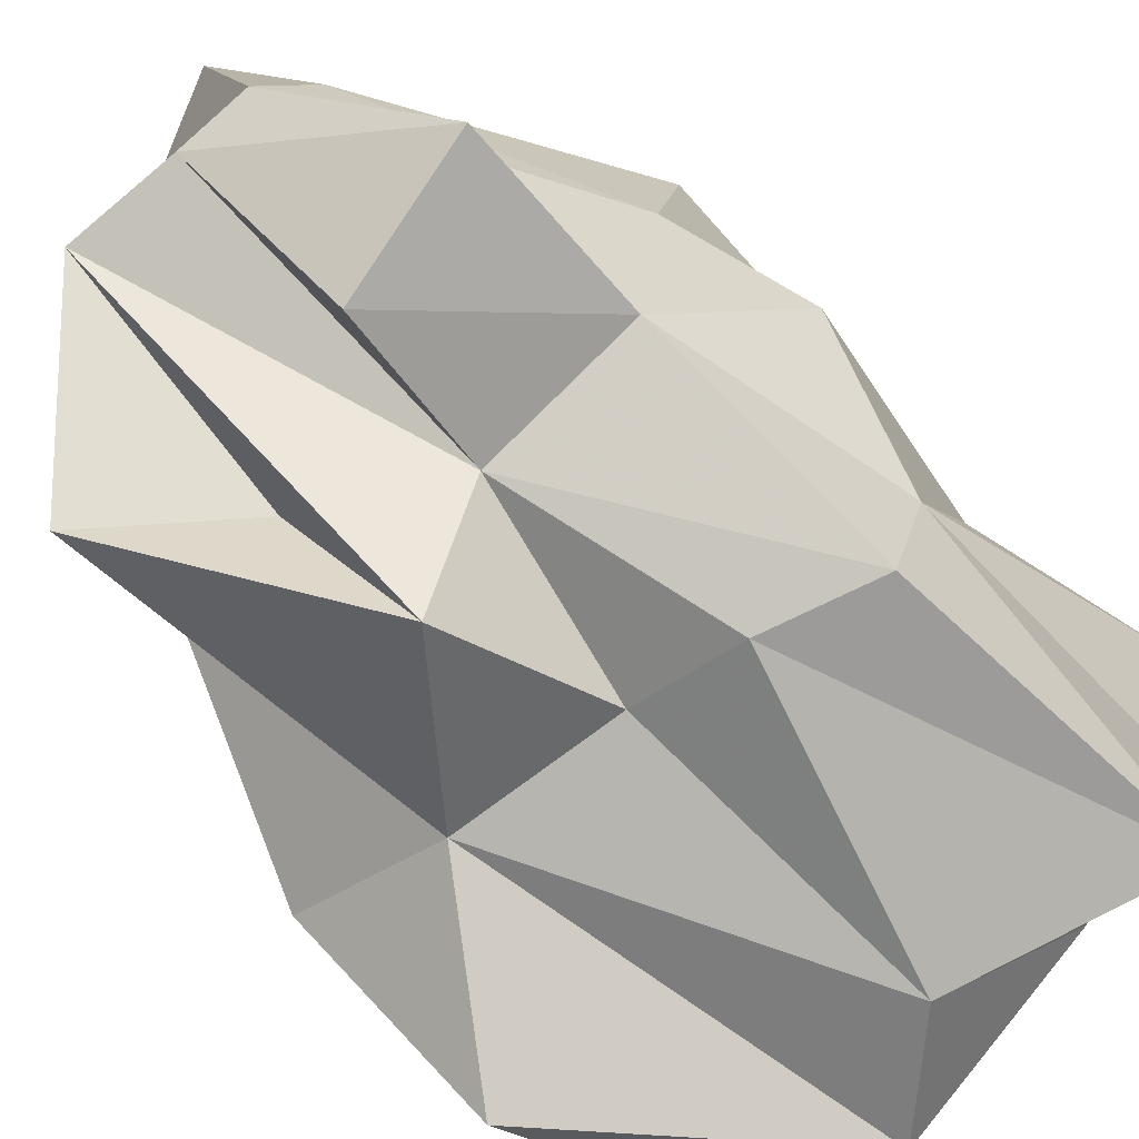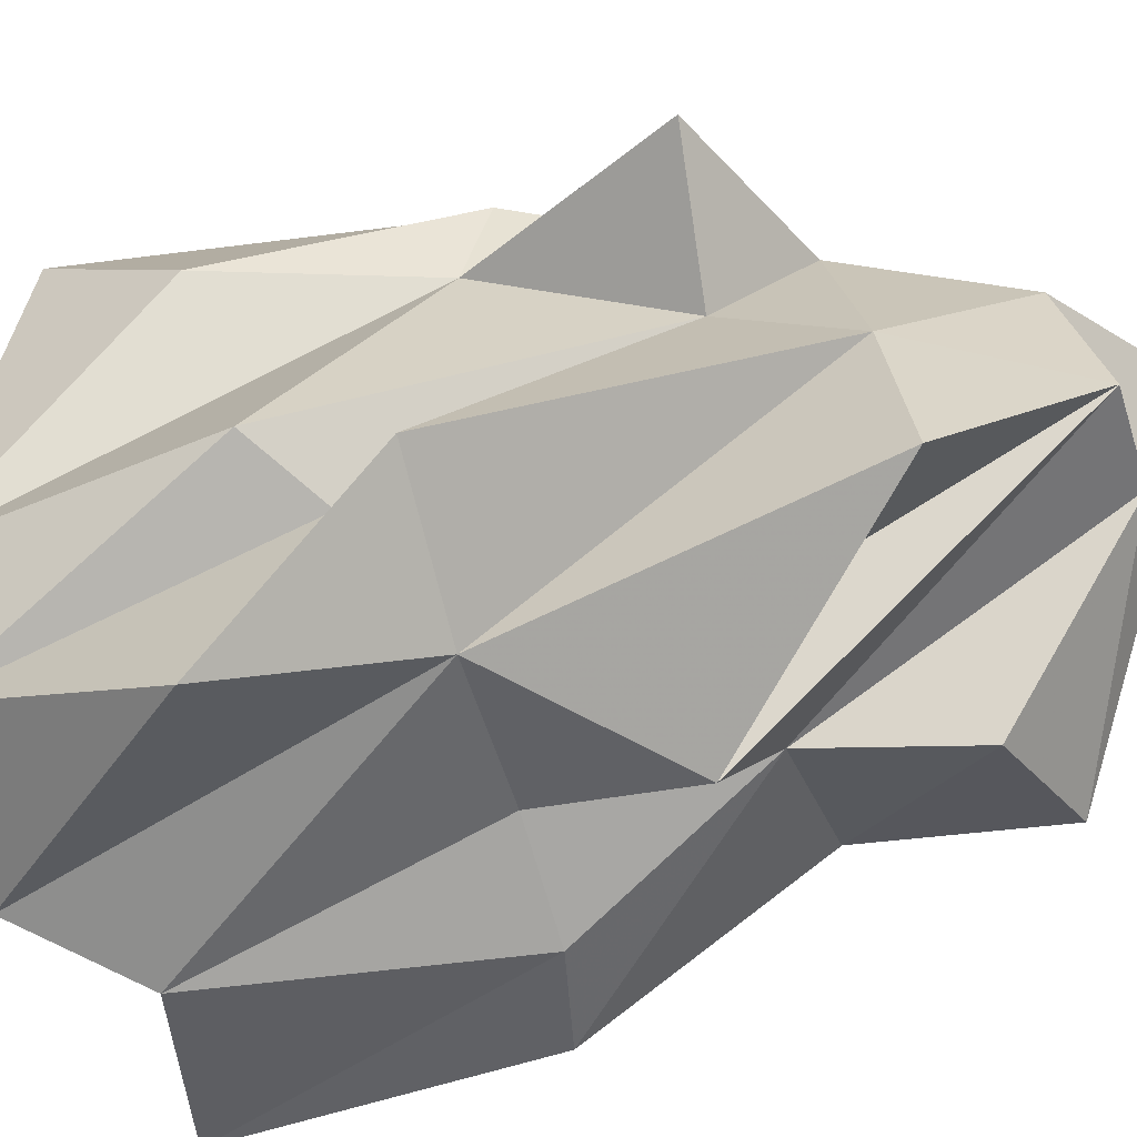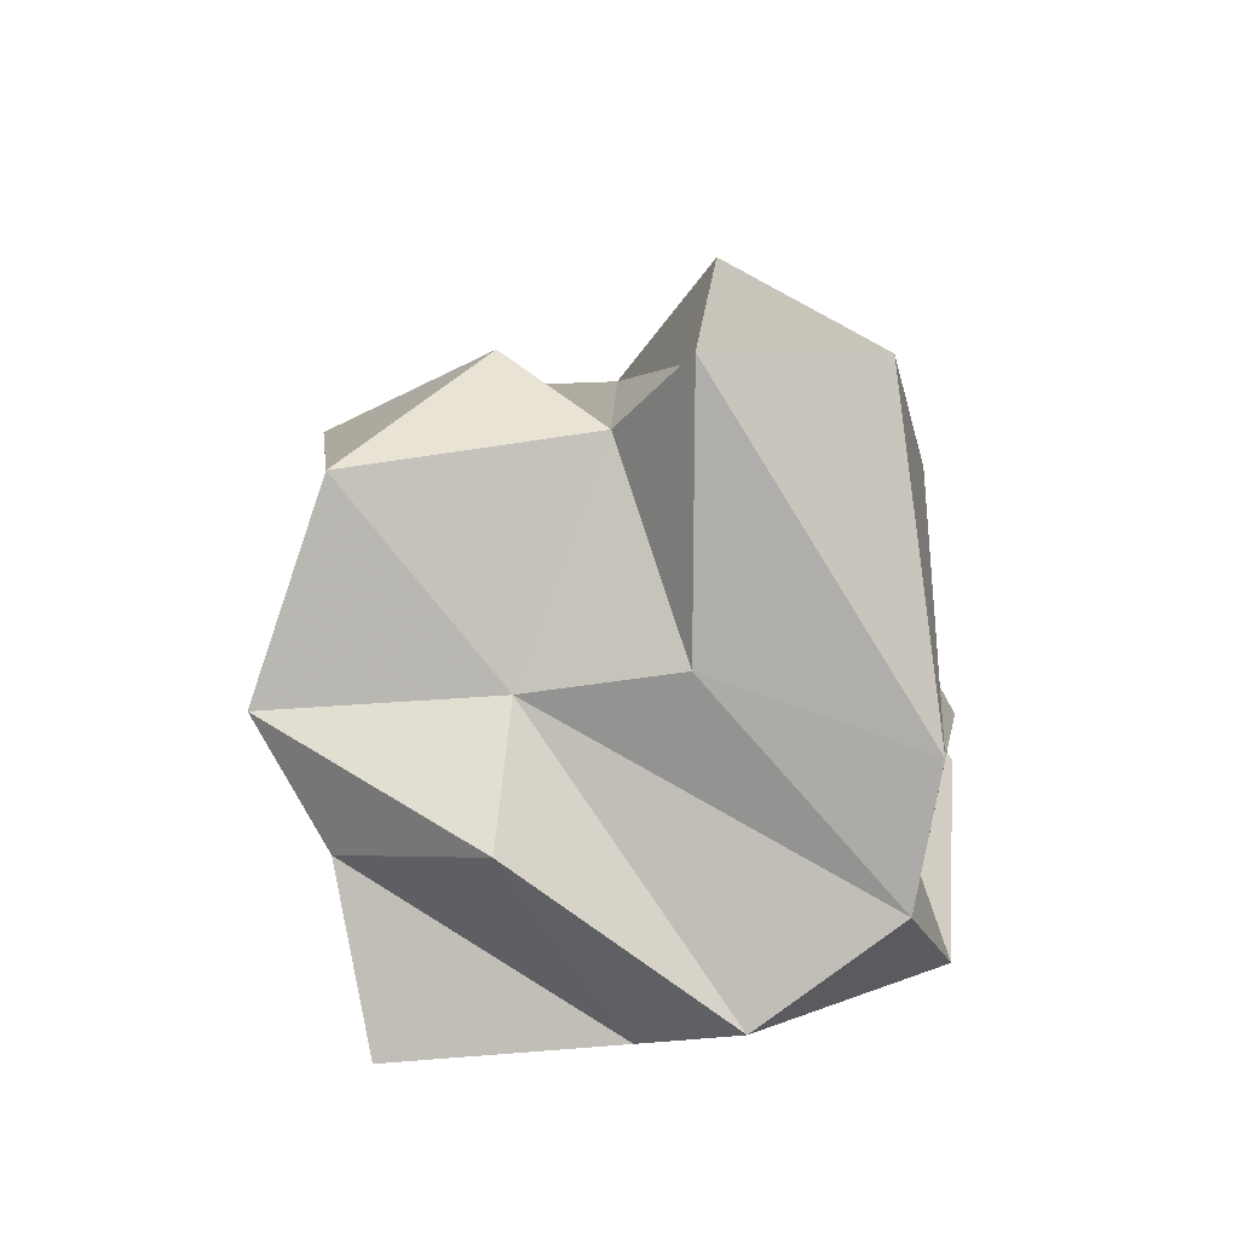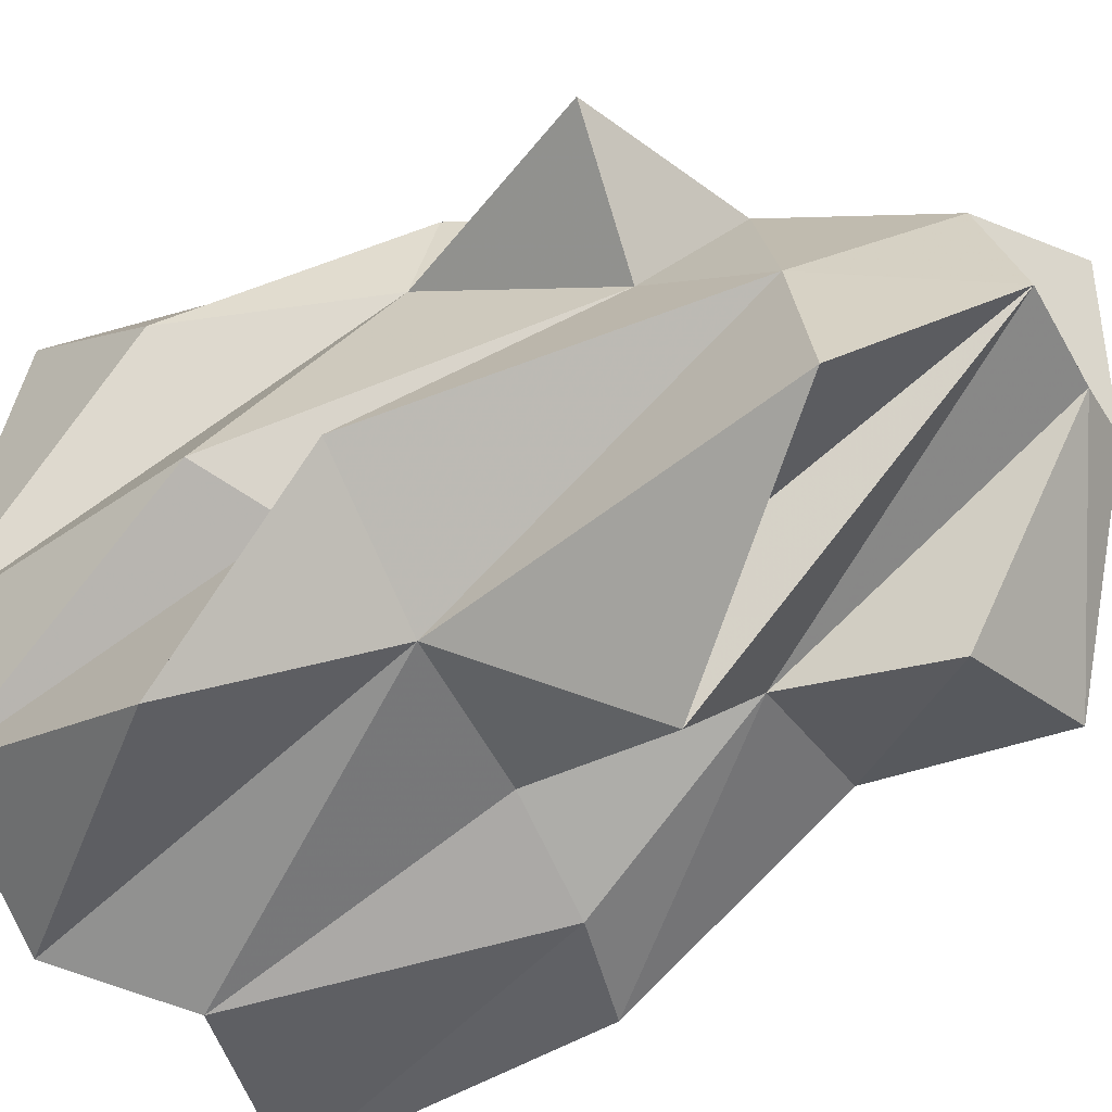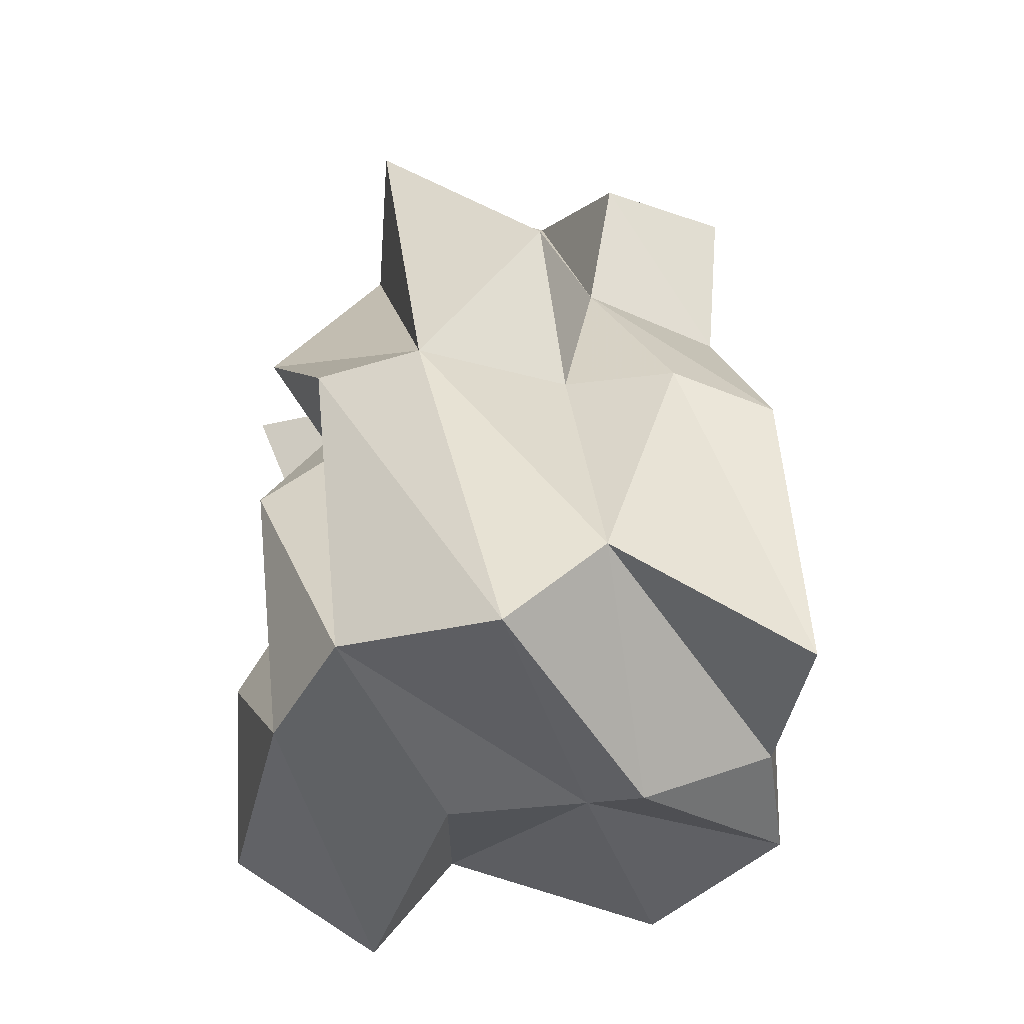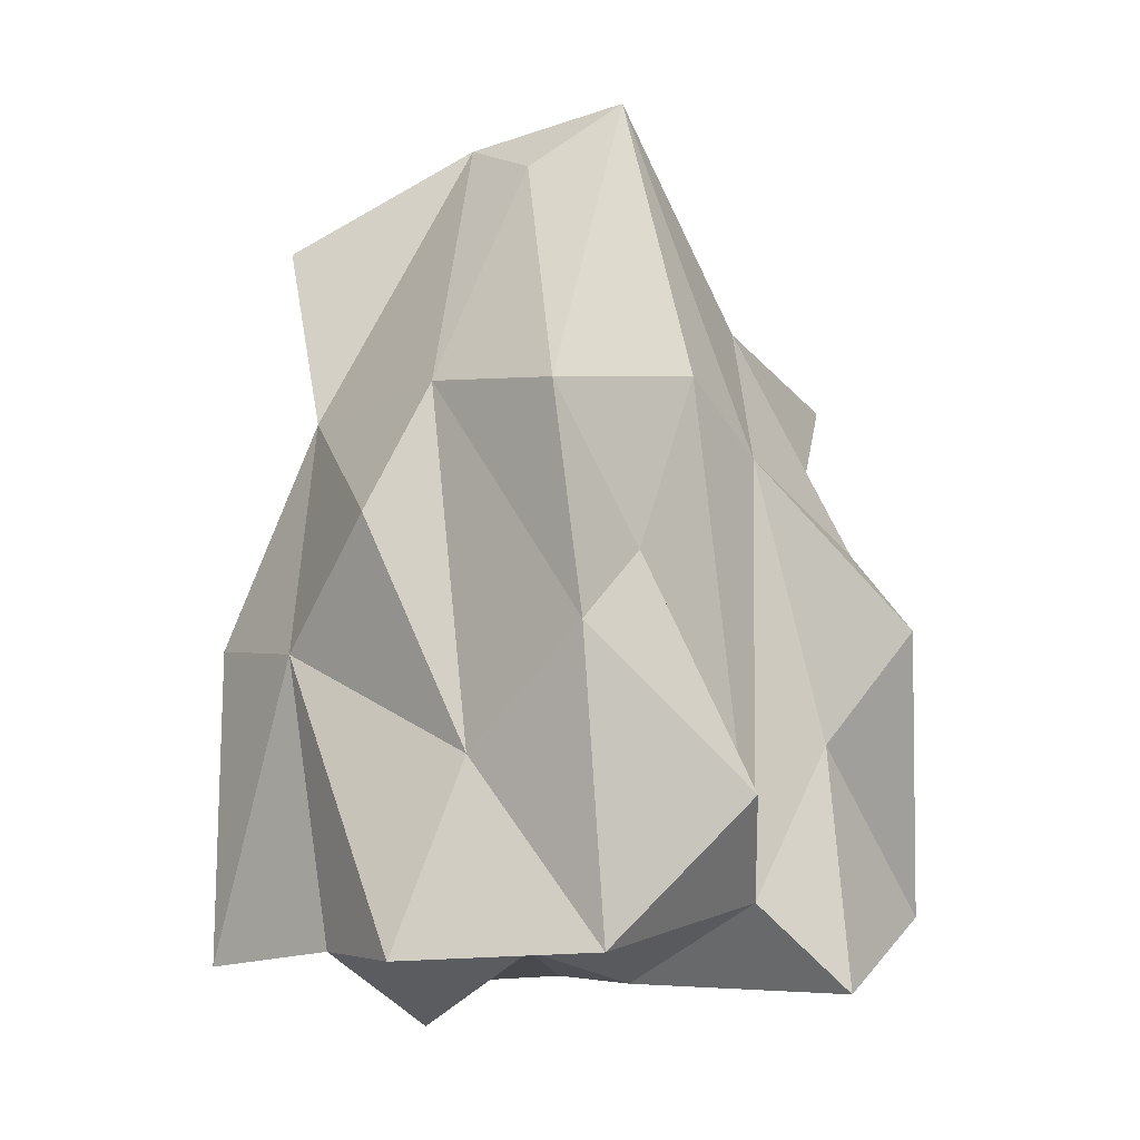
<metadata>
{"format":"obj","ext":"obj","renderer":"f3d","projection":"perspective","resolution":1024,"background":"white","views":[{"elev":-71.1,"azim":-137.0,"up":"+Z"},{"elev":-50.7,"azim":111.0,"up":"+Z"},{"elev":-79.8,"azim":9.3,"up":"+Y"},{"elev":-53.2,"azim":121.5,"up":"+Z"},{"elev":-45.1,"azim":169.8,"up":"+Y"},{"elev":-9.0,"azim":-47.4,"up":"+Y"}]}
</metadata>
<code>
o
v -0.07 -0.494 -2.336
v 0.353 1.245 -3.114
v 1.627 -0.317 -2.396
v 2.755 -4.584 -0.584
v 2.302 -0.141 1.527
v 3.149 -2.264 1.594
v -3.073 -4.299 0.724
v -2.46 -2.267 1.184
v -2.641 -1.089 -1.306
v -0.488 1.558 -2.007
v 0.936 4.78 -0.629
v 2.132 3.447 -2.217
v 1.957 3.158 -0.461
v 2.267 0.132 2.487
v 1.605 -0.877 3.739
v 1.421 2.686 1.507
v 0.863 4.364 0.92
v -0.417 4.936 1.478
v 2.76 -1.985 -3.259
v 3.215 -0.164 -1.719
v 2.413 -1.027 -1.284
v -0.534 -2.676 3.327
v -1.358 -0.229 2.516
v -2.415 -1.051 2.701
v -1.167 4.199 0.771
v -0.922 4.677 -0.319
v 1.207 -2.053 2.88
v 0.44 0.958 2.556
v 0.389 -3.709 2.553
v -0.317 -3.609 -3.005
v -0.198 4.714 -0.536
v 1.198 -4.642 3.169
v 0.749 -4.554 0.505
v -2.506 1.359 2.388
v -2.431 1.618 0.616
v -2.098 1.527 -1.526
v -2.355 -0.914 -2.743
v -1.222 -0.563 -2.784
v -2.043 -4.209 2.652
v -1.149 -4.992 -0.714
v -0.809 -4.206 0.48
v -0.642 1.654 2.633
v 2.279 -4.501 -1.954
v 1.923 1.842 0.464
v 3.24 2.101 1.322
v 2.889 -3.836 2.816
v -2.606 -4.206 -0.671
v 0.936 2.285 -1.753
v -2.208 3.511 -1.885
v -0.691 3.199 -2.403
v 0.717 -4.582 -2.743
v -2.568 -4.369 -2.549
v 3.179 -1.546 -0.931
v -2.936 0.241 0.127
f 1 2 3
f 4 5 6
f 7 8 9
f 10 11 2
f 12 11 13
f 6 14 15
f 16 17 18
f 19 20 21
f 22 23 24
f 25 18 26
f 27 28 29
f 30 1 3
f 31 17 11
f 32 33 4
f 13 17 16
f 34 35 24
f 9 36 37
f 37 10 38
f 29 22 39
f 7 40 41
f 23 42 34
f 37 36 10
f 19 21 43
f 34 25 35
f 44 45 5
f 46 27 32
f 23 34 24
f 15 28 27
f 39 8 7
f 47 7 9
f 26 17 31
f 1 10 2
f 39 24 8
f 2 48 12
f 44 16 45
f 36 49 50
f 34 18 25
f 28 18 42
f 39 22 24
f 49 31 50
f 50 31 10
f 35 25 26
f 49 26 31
f 3 13 20
f 5 16 14
f 10 31 11
f 40 30 51
f 33 43 4
f 38 10 1
f 35 26 36
f 37 38 52
f 40 51 41
f 39 7 41
f 8 24 35
f 29 28 42
f 32 4 46
f 52 9 37
f 43 21 53
f 15 14 28
f 8 54 9
f 21 44 53
f 16 18 28
f 51 3 19
f 19 3 20
f 39 41 29
f 2 11 48
f 14 16 28
f 4 53 5
f 30 3 51
f 6 5 14
f 47 30 40
f 46 15 27
f 46 6 15
f 4 6 46
f 48 11 12
f 42 18 34
f 36 50 10
f 29 42 23
f 2 12 3
f 21 20 44
f 41 33 29
f 51 19 43
f 52 38 30
f 5 45 16
f 3 12 13
f 7 47 40
f 47 52 30
f 29 33 32
f 44 13 16
f 53 44 5
f 22 29 23
f 33 41 43
f 20 13 44
f 54 35 36
f 47 9 52
f 13 11 17
f 36 26 49
f 43 53 4
f 38 1 30
f 8 35 54
f 32 27 29
f 54 36 9
f 26 18 17
f 41 51 43

</code>
